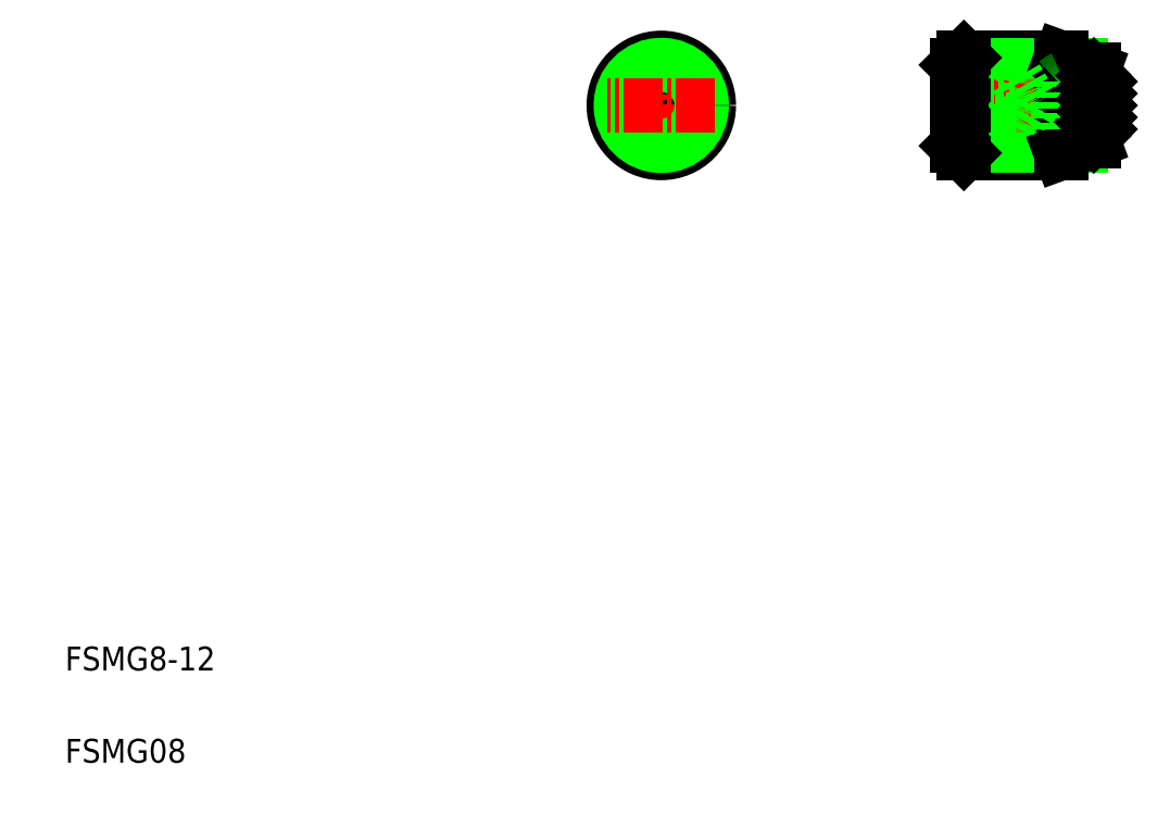
<metadata>
{"format":"dxf","ext":"dxf","renderer":"ezdxf+matplotlib","layout":"modelspace","background":"white","min_lineweight":24,"dpi":150}
</metadata>
<code>
0
SECTION
2
ENTITIES
0
LINE
8
0
10
86.2
20
53.73
30
0
11
78.04
21
53.73
31
0
0
LINE
8
0
10
78.04
20
61.73
30
0
11
86.2
21
61.73
31
0
0
LINE
8
0
10
87.85
20
54.33
30
0
11
77.44
21
54.33
31
0
0
LINE
8
0
10
77.44
20
61.13
30
0
11
87.85
21
61.13
31
0
0
LINE
8
CENTER
10
76.94
20
57.73
30
0
11
89.94
21
57.73
31
0
0
LINE
8
0
10
82.44
20
55.42
30
0
11
77.44
21
55.42
31
0
0
LINE
8
0
10
77.44
20
60.04
30
0
11
82.44
21
60.04
31
0
0
LINE
8
0
10
82.04
20
56.58
30
0
11
77.44
21
56.58
31
0
0
LINE
8
0
10
77.44
20
58.89
30
0
11
82.04
21
58.89
31
0
0
LINE
8
0
10
78.04
20
61.73
30
0
11
78.04
21
53.73
31
0
0
LINE
8
0
10
77.44
20
61.13
30
0
11
77.44
21
54.33
31
0
0
POLYLINE
8
0
66
     1
10
0
20
0
30
0
0
VERTEX
8
0
10
50.61
20
56.58
30
0
0
VERTEX
8
0
10
52.61
20
55.42
30
0
0
VERTEX
8
0
10
54.61
20
56.58
30
0
0
VERTEX
8
0
10
54.61
20
58.89
30
0
0
VERTEX
8
0
10
52.61
20
60.04
30
0
0
VERTEX
8
0
10
50.61
20
58.89
30
0
0
VERTEX
8
0
10
50.61
20
56.58
30
0
0
SEQEND
8
0
0
LINE
8
CENTER
10
52.61
20
62.23
30
0
11
52.61
21
53.23
31
0
0
CIRCLE
8
0
10
52.61
20
57.73
30
0
40
4
0
CIRCLE
8
0
10
52.61
20
57.73
30
0
40
3.4
0
TEXT
8
0
10
2.5
20
10.25
30
0
40
2
1
FSMG8-12
0
TEXT
8
0
10
2.5
20
2.5
30
0
40
2
1
FSMG08
0
LINE
8
0
10
77.44
20
54.33
30
0
11
78.04
21
53.73
31
0
0
LINE
8
CENTER
10
57.11
20
57.73
30
0
11
48.11
21
57.73
31
0
0
LINE
8
0
10
77.44
20
61.13
30
0
11
78.04
21
61.73
31
0
0
LINE
8
0
10
78.59
20
58.89
30
0
11
78.59
21
58.89
31
0
0
LINE
8
0
10
89.44
20
55.73
30
0
11
88.94
21
55.23
31
0
0
ARC
8
0
10
86.9
20
56.74
30
0
40
1.4
50
226.8
51
246.4
0
ARC
8
0
10
80.57
20
55.42
30
0
40
1.87
50
0
51
38.18
0
LINE
8
0
10
86.34
20
60
30
0
11
86.34
21
55.46
31
0
0
LINE
8
0
10
88.94
20
60.73
30
0
11
88.94
21
54.73
31
0
0
LINE
8
0
10
86.2
20
61.73
30
0
11
86.2
21
53.73
31
0
0
LINE
8
0
10
83.77
20
57.73
30
0
11
82.44
21
55.42
31
0
0
ARC
8
0
10
87.89
20
57.73
30
0
40
2.75
50
235.7
51
292.5
0
LINE
8
0
10
86.2
20
53.73
30
0
11
88.94
21
54.73
31
0
0
ARC
8
0
10
87.89
20
57.73
30
0
40
2.75
50
292.5
51
293.1
0
LINE
8
0
10
88.94
20
55.23
30
0
11
88.97
21
55.2
31
0
0
ARC
8
0
10
87.89
20
57.73
30
0
40
2.75
50
67.5
51
124.3
0
LINE
8
0
10
86.2
20
61.73
30
0
11
88.94
21
60.73
31
0
0
LINE
8
0
10
82.44
20
60.04
30
0
11
83.77
21
57.73
31
0
0
ARC
8
0
10
80.57
20
60.04
30
0
40
1.87
50
321.8
51
0
0
ARC
8
0
10
80.57
20
57.73
30
0
40
1.867
50
321.8
51
38.21
0
LINE
8
0
10
79.74
20
58.89
30
0
11
79.74
21
58.89
31
0
0
ARC
8
0
10
86.9
20
58.72
30
0
40
1.4
50
113.6
51
133.2
0
LINE
8
0
10
85.94
20
59.74
30
0
11
85.94
21
55.72
31
0
0
ARC
8
0
10
87.89
20
57.73
30
0
40
2.75
50
66.85
51
67.5
0
LINE
8
0
10
88.94
20
60.23
30
0
11
88.97
21
60.26
31
0
0
LINE
8
0
10
88.94
20
56.23
30
0
11
89.44
21
55.73
31
0
0
LINE
8
0
10
89.44
20
56.73
30
0
11
88.94
21
56.23
31
0
0
LINE
8
0
10
88.94
20
57.23
30
0
11
89.44
21
56.73
31
0
0
LINE
8
0
10
89.44
20
57.73
30
0
11
88.94
21
57.23
31
0
0
LINE
8
0
10
89.44
20
59.73
30
0
11
88.94
21
60.23
31
0
0
LINE
8
0
10
88.94
20
59.23
30
0
11
89.44
21
59.73
31
0
0
LINE
8
0
10
89.44
20
58.73
30
0
11
88.94
21
59.23
31
0
0
LINE
8
0
10
88.94
20
58.23
30
0
11
89.44
21
58.73
31
0
0
LINE
8
0
10
89.44
20
57.73
30
0
11
88.94
21
58.23
31
0
0
ENDSEC
0
EOF

</code>
